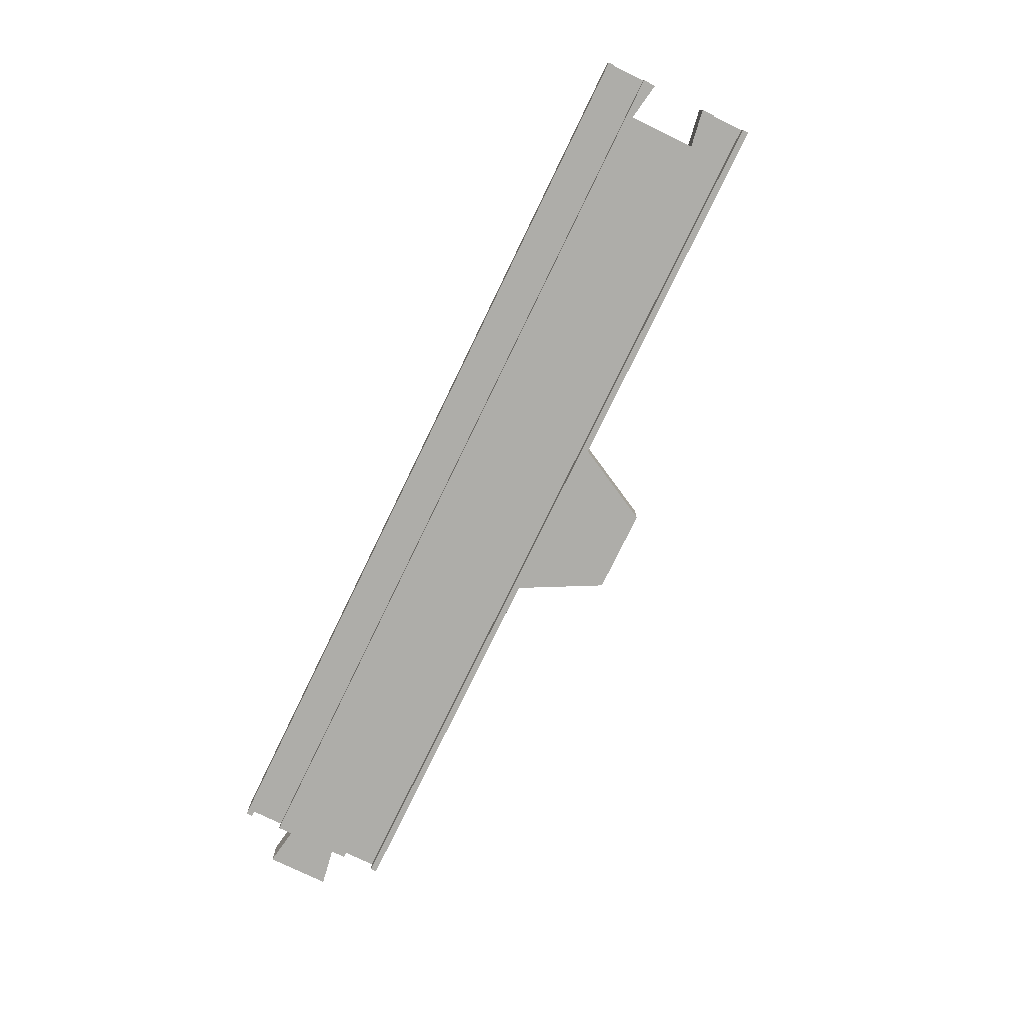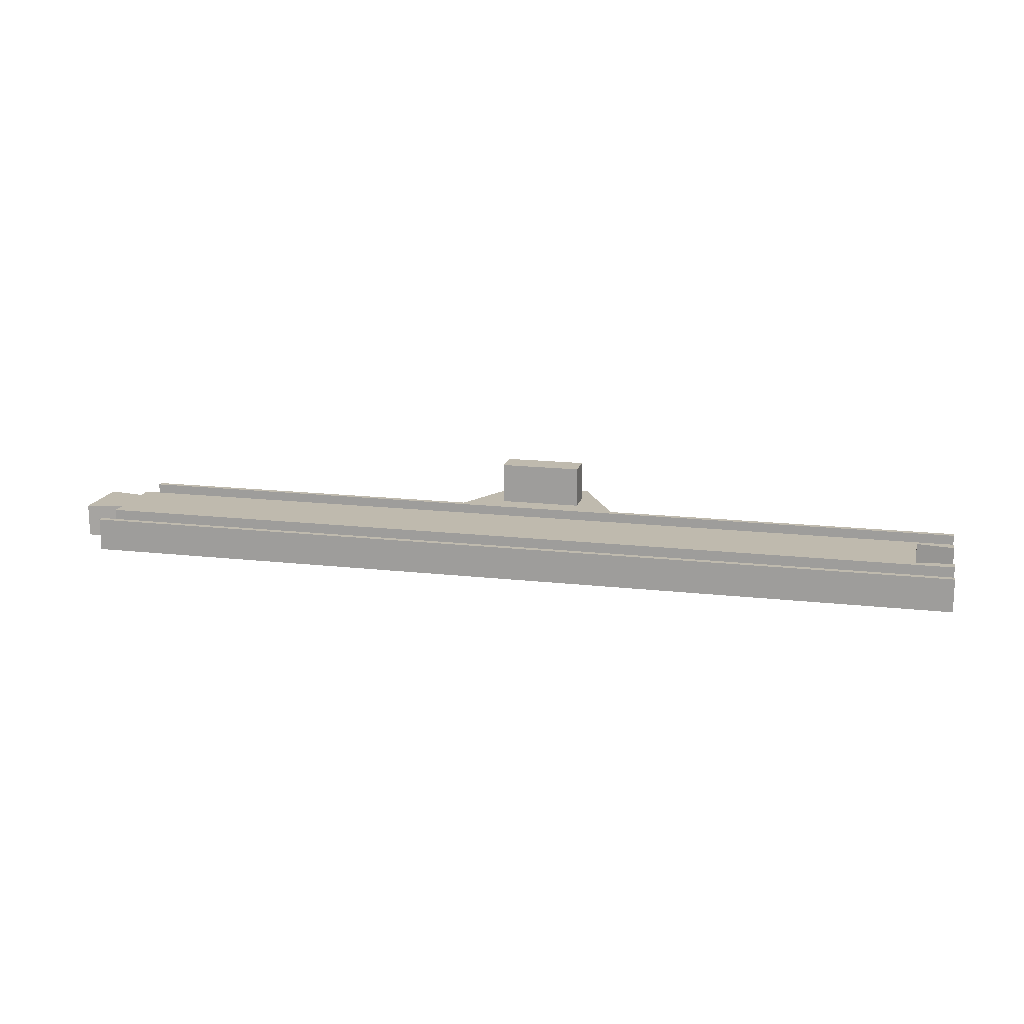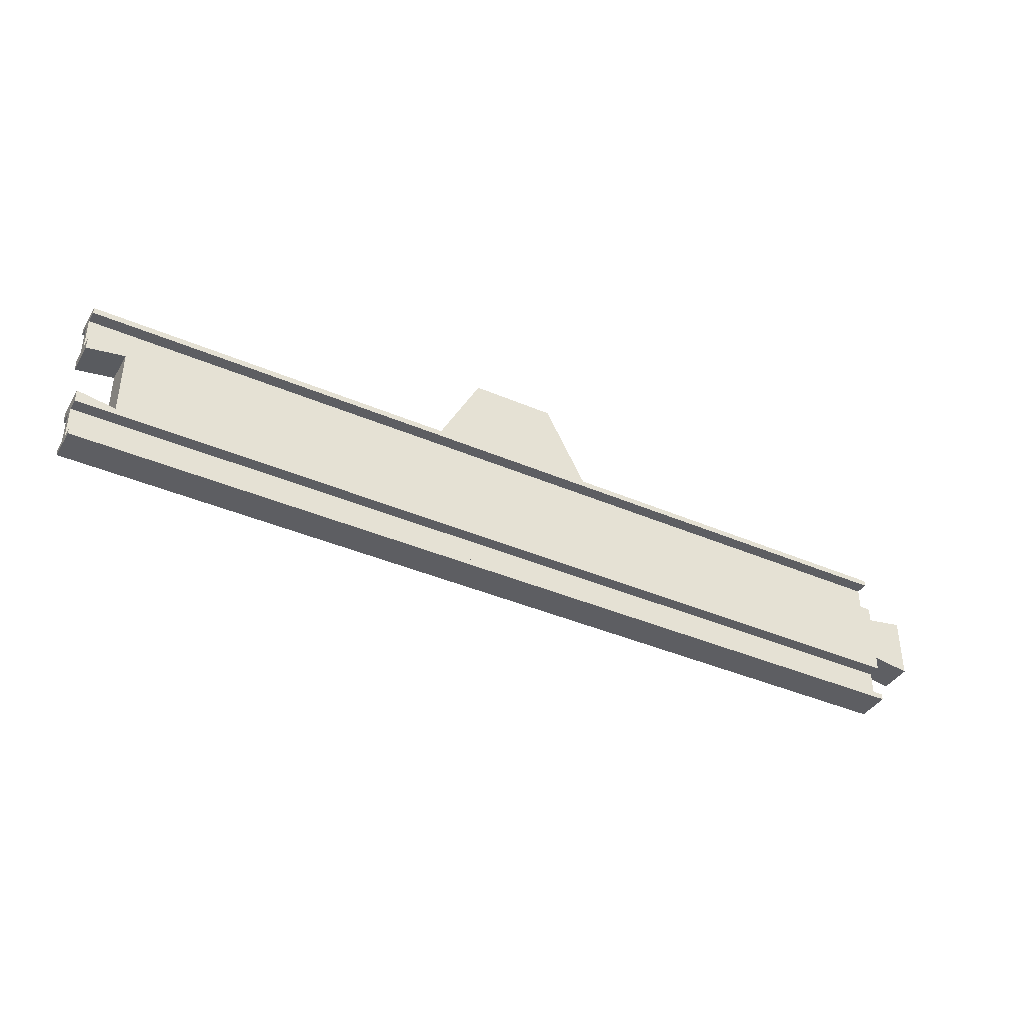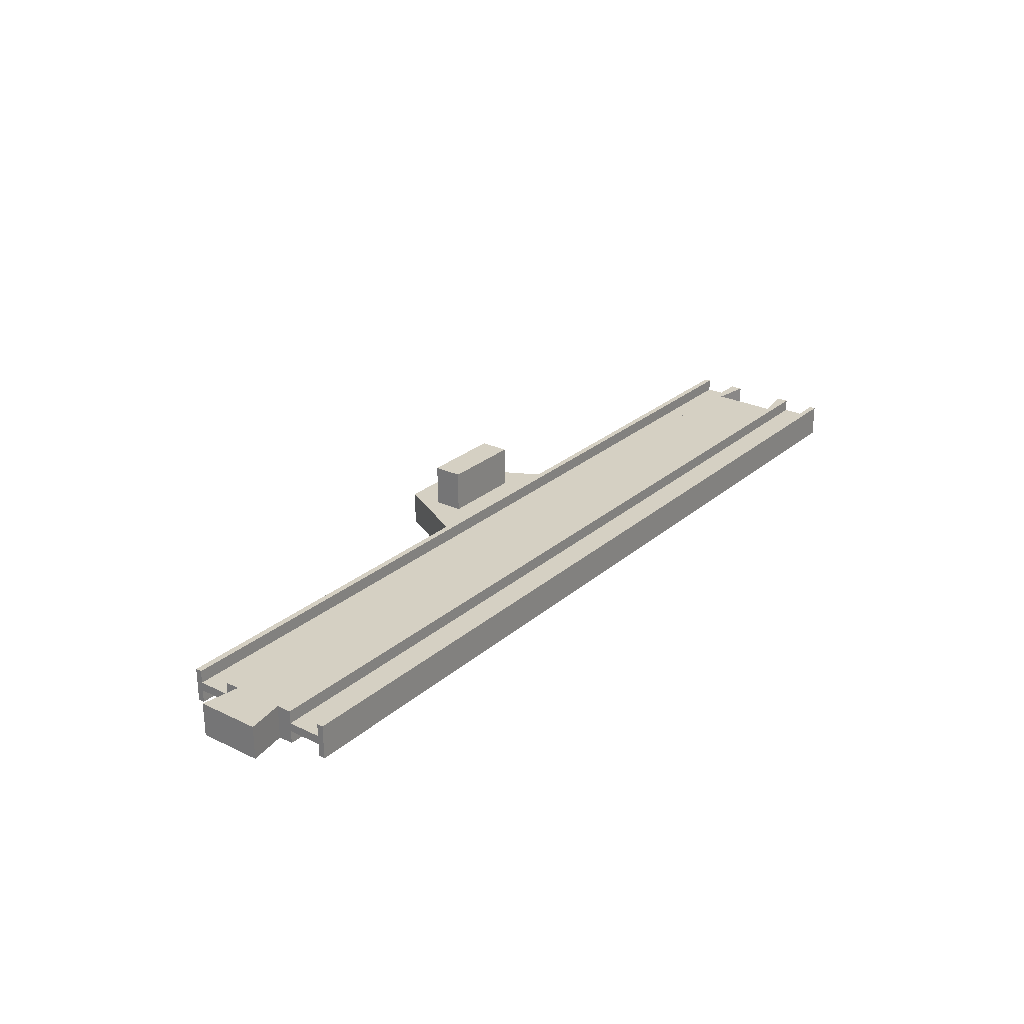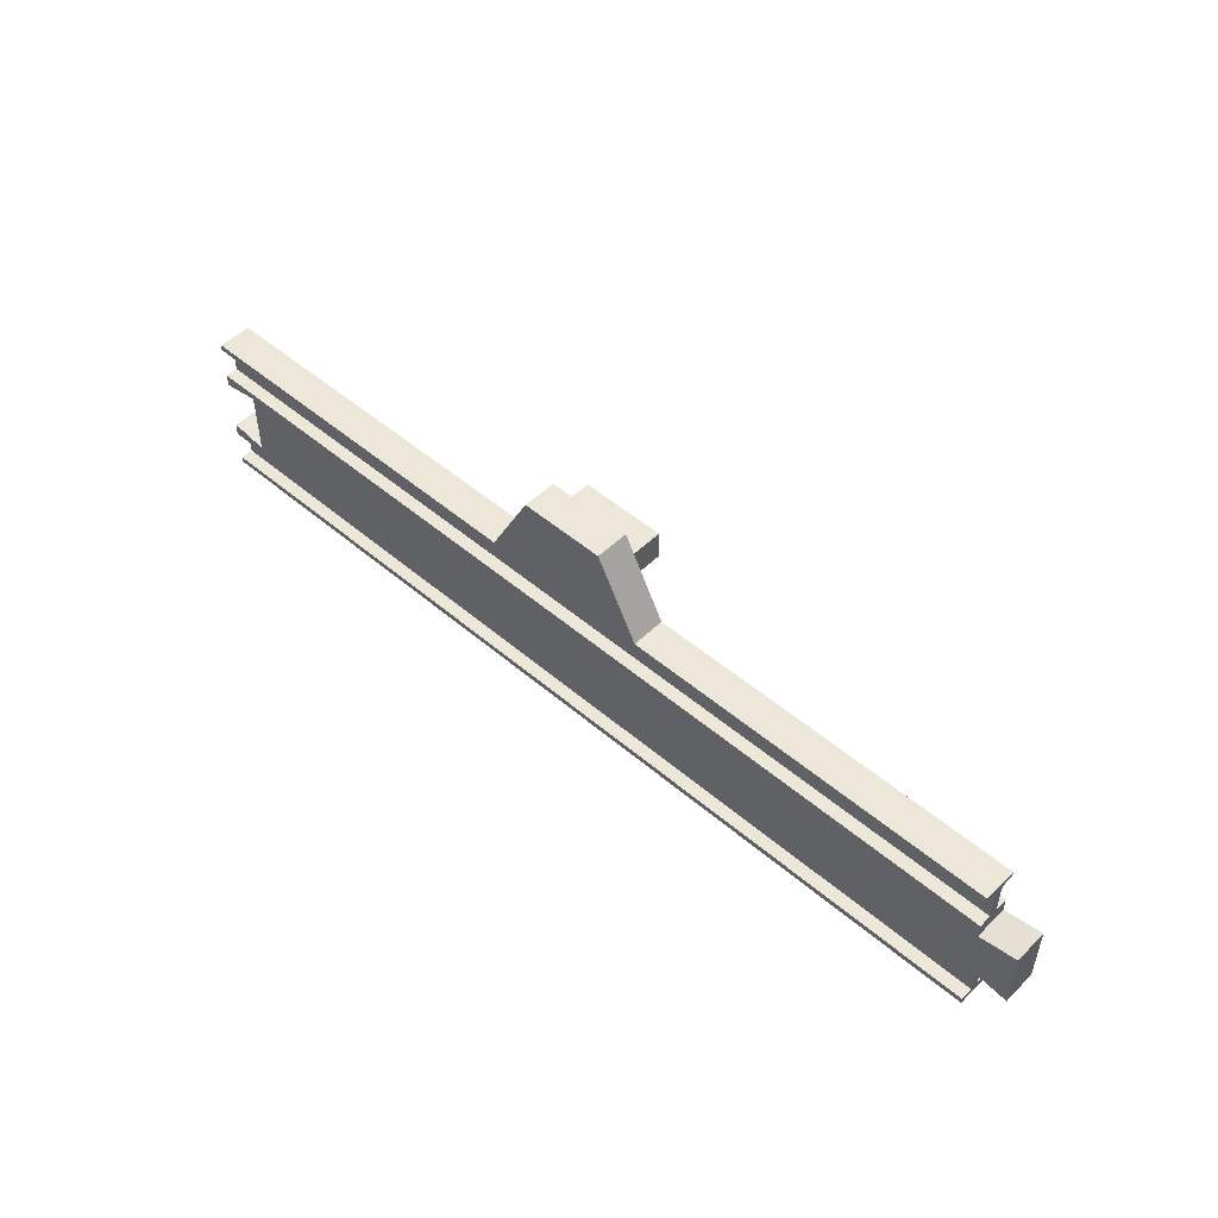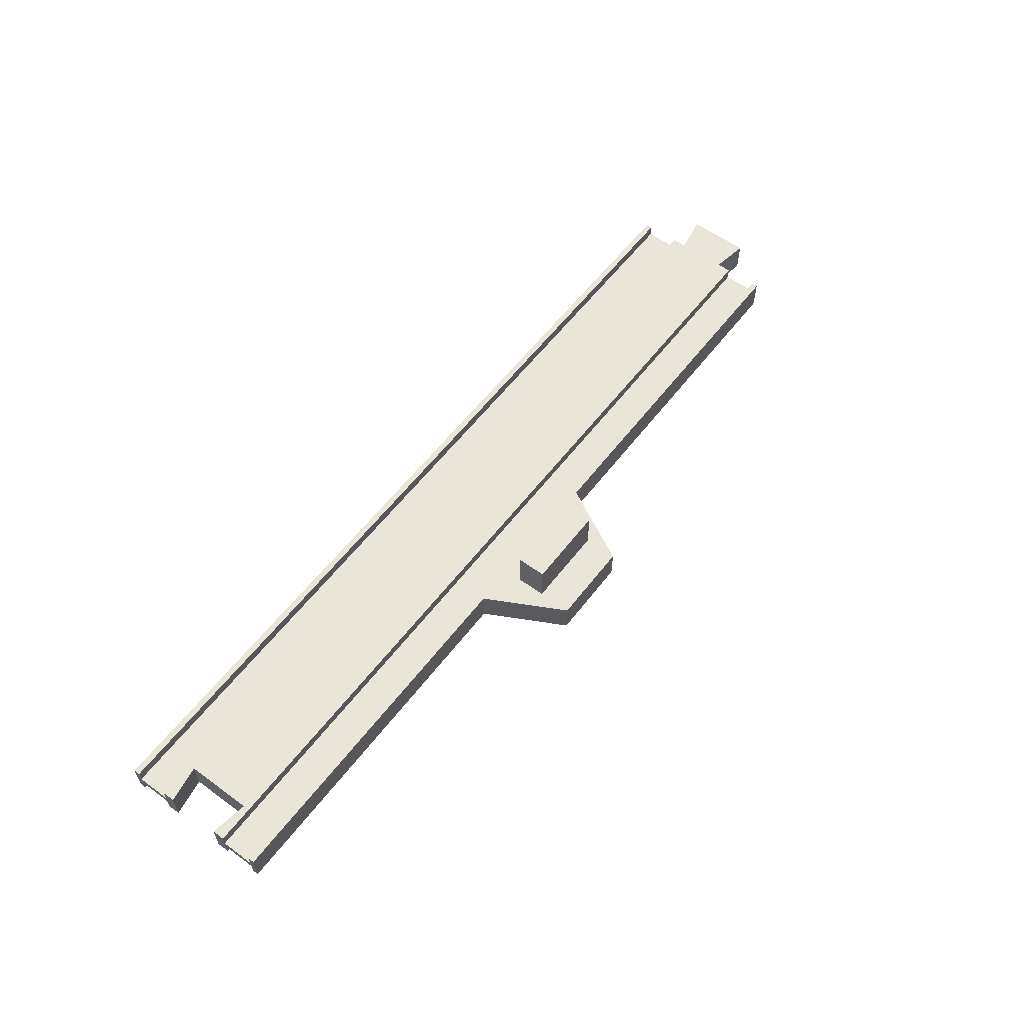
<metadata>
{"format":"obj","ext":"obj","renderer":"f3d","projection":"perspective","resolution":1024,"background":"white","views":[{"elev":-77.1,"azim":-115.9,"up":"+Y"},{"elev":15.8,"azim":-166.5,"up":"+Y"},{"elev":-39.4,"azim":-28.3,"up":"+Z"},{"elev":26.3,"azim":127.2,"up":"+Y"},{"elev":50.1,"azim":43.1,"up":"+Z"},{"elev":58.1,"azim":-52.9,"up":"+Y"}]}
</metadata>
<code>
o stop_minus_Cube.004
v 215.8 -4 19
v 215.8 -4 17.5
v 215.8 -4 9.5
v 9.25 -4 8
v 215.8 -4 6
v 215.8 -1 17.5
v 215.8 -1 9.5
v 0.25 -4 19
v 0.25 -4 17.5
v 0.25 -4 9.5
v 0.25 -4 6.5
v 0.25 -1 9.5
v 0.25 -1 17.5
v 224.8 -4 7.5
v 108 -4 38
v 128 -4 19
v 88 -4 19
v 98 -4 38
v 118 -4 38
v 215.8 -4 -19
v 9.25 -4 -0
v 215.8 -4 -17.5
v 215.8 -4 -9.5
v 9.25 -4 -8
v 215.8 -4 -6
v 215.8 -1 -17.5
v 215.8 -1 -9.5
v 0.25 -4 -19
v 0.25 -4 -17.5
v 0.25 -4 -9.5
v 0.25 -4 -6.5
v 0.25 -1 -9.5
v 0.25 -1 -17.5
v 224.8 -4 -7.5
v 224.8 -4 -0
v 108 -4 -19
v 128 -4 -19
v 88 -4 -19
v 98 -4 -19
v 118 -4 -19
v 215.8 4 19
v 215.8 4 17.5
v 215.8 4 9.5
v 9.25 4 8
v 215.8 4 6
v 215.8 1 17.5
v 215.8 1 9.5
v 0.25 4 19
v 0.25 4 17.5
v 0.25 4 9.5
v 0.25 4 6.5
v 0.25 1 9.5
v 0.25 1 17.5
v 224.8 4 7.5
v 215.8 0 19
v 9.25 0 8
v 0.25 0 6.5
v 0.25 0 19
v 215.8 0 6
v 224.8 0 7.5
v 108 4 38
v 108 0 38
v 128 4 19
v 128 0 19
v 88 4 19
v 88 0 19
v 98 4 38
v 98 0 38
v 118 4 38
v 118 0 38
v 215.8 4 -19
v 9.25 4 -0
v 215.8 4 -17.5
v 215.8 4 -9.5
v 9.25 4 -8
v 215.8 4 -6
v 215.8 1 -17.5
v 215.8 1 -9.5
v 0.25 4 -19
v 0.25 4 -17.5
v 0.25 4 -9.5
v 0.25 4 -6.5
v 0.25 1 -9.5
v 0.25 1 -17.5
v 224.8 4 -7.5
v 224.8 4 -0
v 215.8 0 -19
v 9.25 0 -0
v 9.25 0 -8
v 0.25 0 -6.5
v 0.25 0 -19
v 215.8 0 -6
v 224.8 0 -0
v 224.8 0 -7.5
v 108 4 -19
v 108 0 -19
v 128 4 -19
v 128 0 -19
v 88 4 -19
v 88 0 -19
v 98 4 -19
v 98 0 -19
v 118 4 -19
v 118 0 -19
v 98 4 23
v 98 4 30
v 118 4 30
v 118 4 23
v 98 14 23
v 98 14 30
v 118 14 30
v 118 14 23
f 13 7 6
f 64 1 55
f 12 3 7
f 16 17 9
f 9 6 2
f 4 57 56
f 10 11 4
f 5 60 59
f 7 59 55
f 56 21 4
f 93 14 35
f 12 13 58
f 15 68 18
f 64 19 16
f 66 8 17
f 68 17 18
f 19 62 15
f 27 33 26
f 20 98 87
f 23 32 27
f 40 37 22
f 26 29 22
f 90 24 89
f 25 34 35
f 94 25 92
f 27 26 87
f 21 89 24
f 34 93 35
f 32 90 91
f 36 102 96
f 40 98 37
f 28 100 38
f 38 102 39
f 40 96 104
f 47 53 46
f 41 64 55
f 43 52 47
f 63 42 65
f 46 49 42
f 57 44 56
f 45 54 86
f 60 45 59
f 47 46 55
f 72 56 44
f 54 93 86
f 52 57 58
f 61 68 62
f 69 64 63
f 48 66 65
f 65 68 67
f 69 62 70
f 84 78 77
f 98 71 87
f 83 74 78
f 80 73 95
f 80 77 73
f 75 90 89
f 81 82 75
f 76 94 92
f 78 92 87
f 89 72 75
f 93 85 86
f 83 84 91
f 95 102 101
f 98 103 97
f 100 79 99
f 102 99 101
f 103 96 95
f 106 65 67
f 107 112 111
f 110 112 109
f 105 110 109
f 105 112 108
f 107 110 106
f 13 12 7
f 64 16 1
f 12 10 3
f 2 1 16
f 16 19 15
f 15 18 17
f 17 8 9
f 9 2 16
f 16 15 17
f 9 13 6
f 4 11 57
f 4 21 5
f 21 35 5
f 35 14 5
f 5 3 4
f 3 10 4
f 5 14 60
f 55 1 6
f 1 2 6
f 3 5 7
f 5 59 7
f 55 6 7
f 56 88 21
f 93 60 14
f 13 9 8
f 57 11 12
f 11 10 12
f 13 8 58
f 57 12 58
f 15 62 68
f 64 70 19
f 66 58 8
f 68 66 17
f 19 70 62
f 27 32 33
f 20 37 98
f 23 30 32
f 37 20 22
f 22 29 36
f 29 28 38
f 38 39 29
f 39 36 29
f 22 36 40
f 26 33 29
f 90 31 24
f 35 21 25
f 21 24 25
f 24 31 30
f 30 23 24
f 23 25 24
f 94 34 25
f 22 20 26
f 20 87 26
f 92 25 27
f 25 23 27
f 92 27 87
f 21 88 89
f 34 94 93
f 28 29 33
f 32 30 31
f 91 28 33
f 32 31 90
f 91 33 32
f 36 39 102
f 40 104 98
f 28 91 100
f 38 100 102
f 40 36 96
f 47 52 53
f 41 63 64
f 43 50 52
f 63 41 42
f 42 49 65
f 49 48 65
f 65 105 63
f 105 108 63
f 108 107 63
f 46 53 49
f 57 51 44
f 86 72 45
f 72 44 45
f 44 51 50
f 50 43 44
f 43 45 44
f 60 54 45
f 42 41 46
f 41 55 46
f 59 45 47
f 45 43 47
f 59 47 55
f 72 88 56
f 54 60 93
f 48 49 53
f 52 50 51
f 58 48 53
f 52 51 57
f 58 53 52
f 61 67 68
f 69 70 64
f 48 58 66
f 65 66 68
f 69 61 62
f 84 83 78
f 98 97 71
f 83 81 74
f 73 71 97
f 97 103 73
f 103 95 73
f 95 101 80
f 101 99 80
f 99 79 80
f 80 84 77
f 75 82 90
f 75 72 76
f 72 86 76
f 86 85 76
f 76 74 75
f 74 81 75
f 76 85 94
f 87 71 77
f 71 73 77
f 74 76 78
f 76 92 78
f 87 77 78
f 89 88 72
f 93 94 85
f 84 80 79
f 90 82 83
f 82 81 83
f 84 79 91
f 90 83 91
f 95 96 102
f 98 104 103
f 100 91 79
f 102 100 99
f 103 104 96
f 69 63 107
f 106 105 65
f 69 107 61
f 107 106 61
f 67 61 106
f 107 108 112
f 110 111 112
f 105 106 110
f 105 109 112
f 107 111 110

</code>
